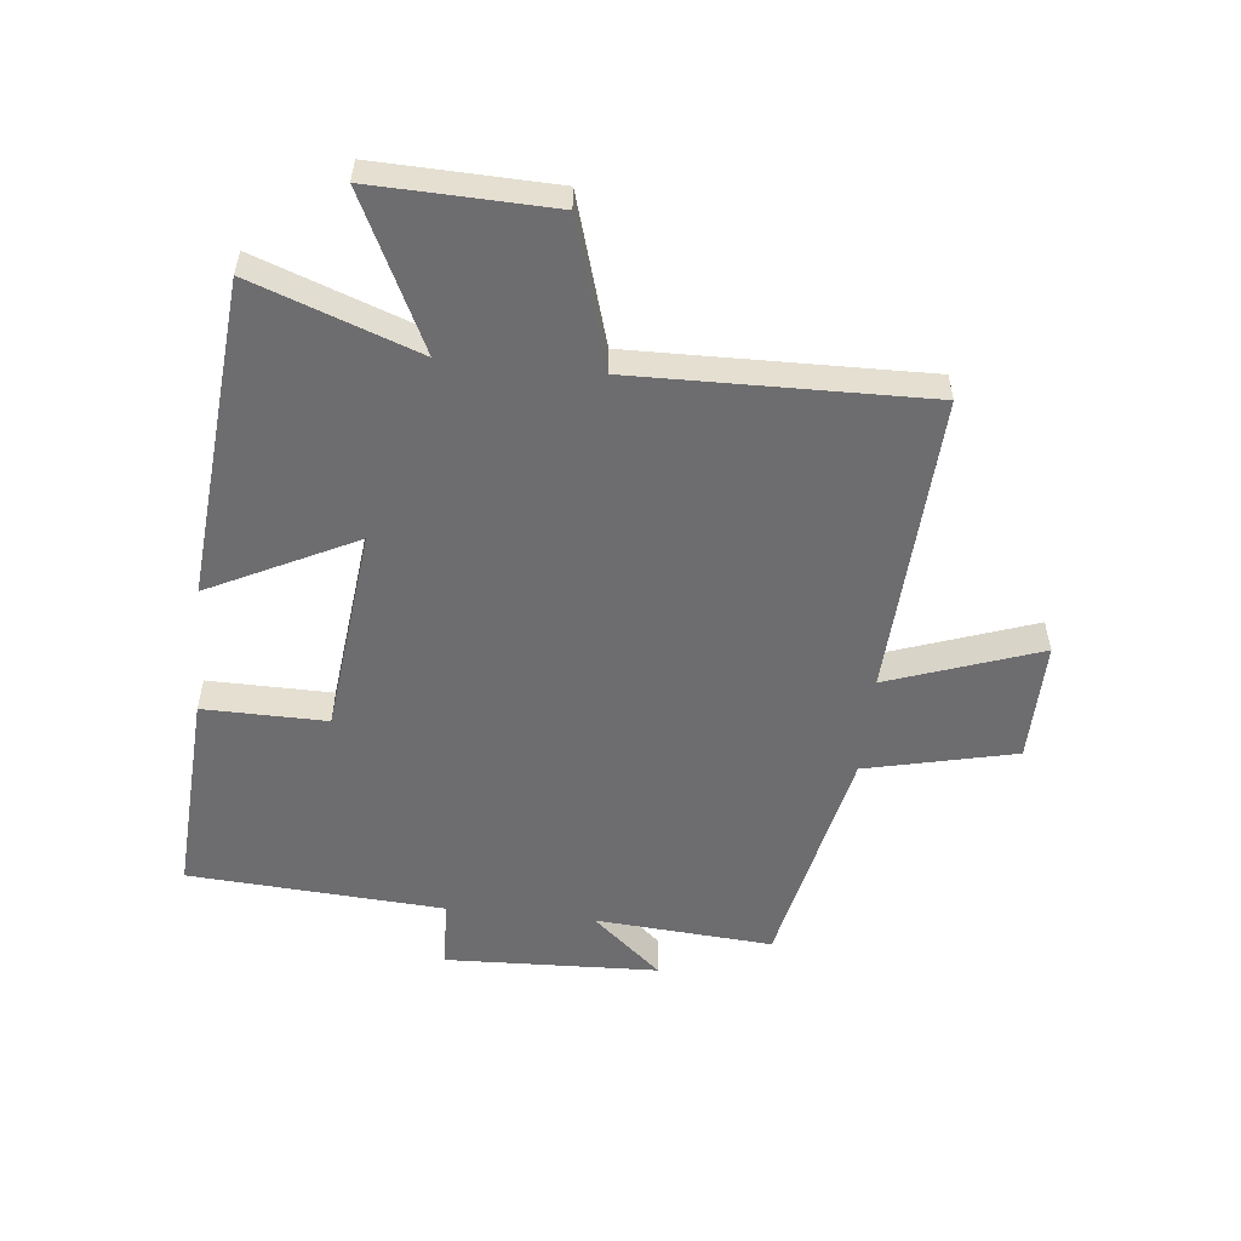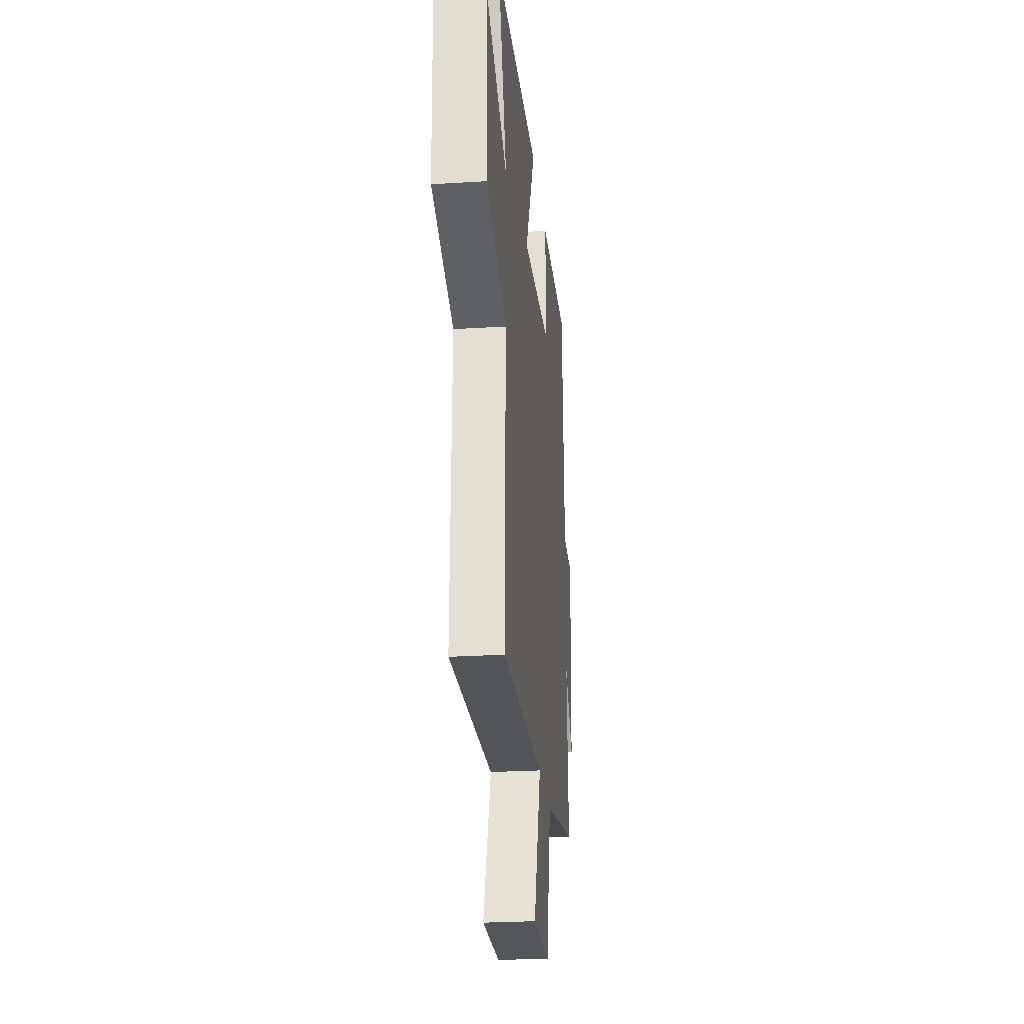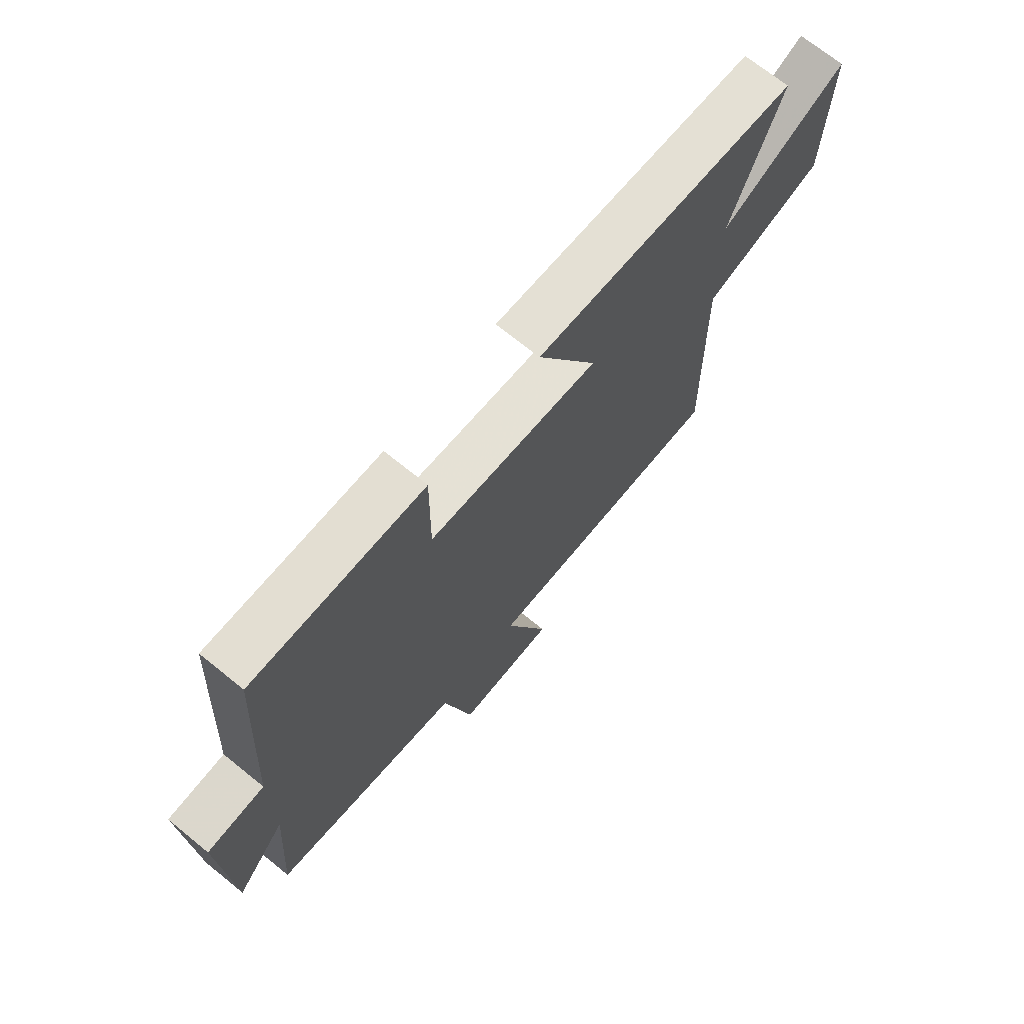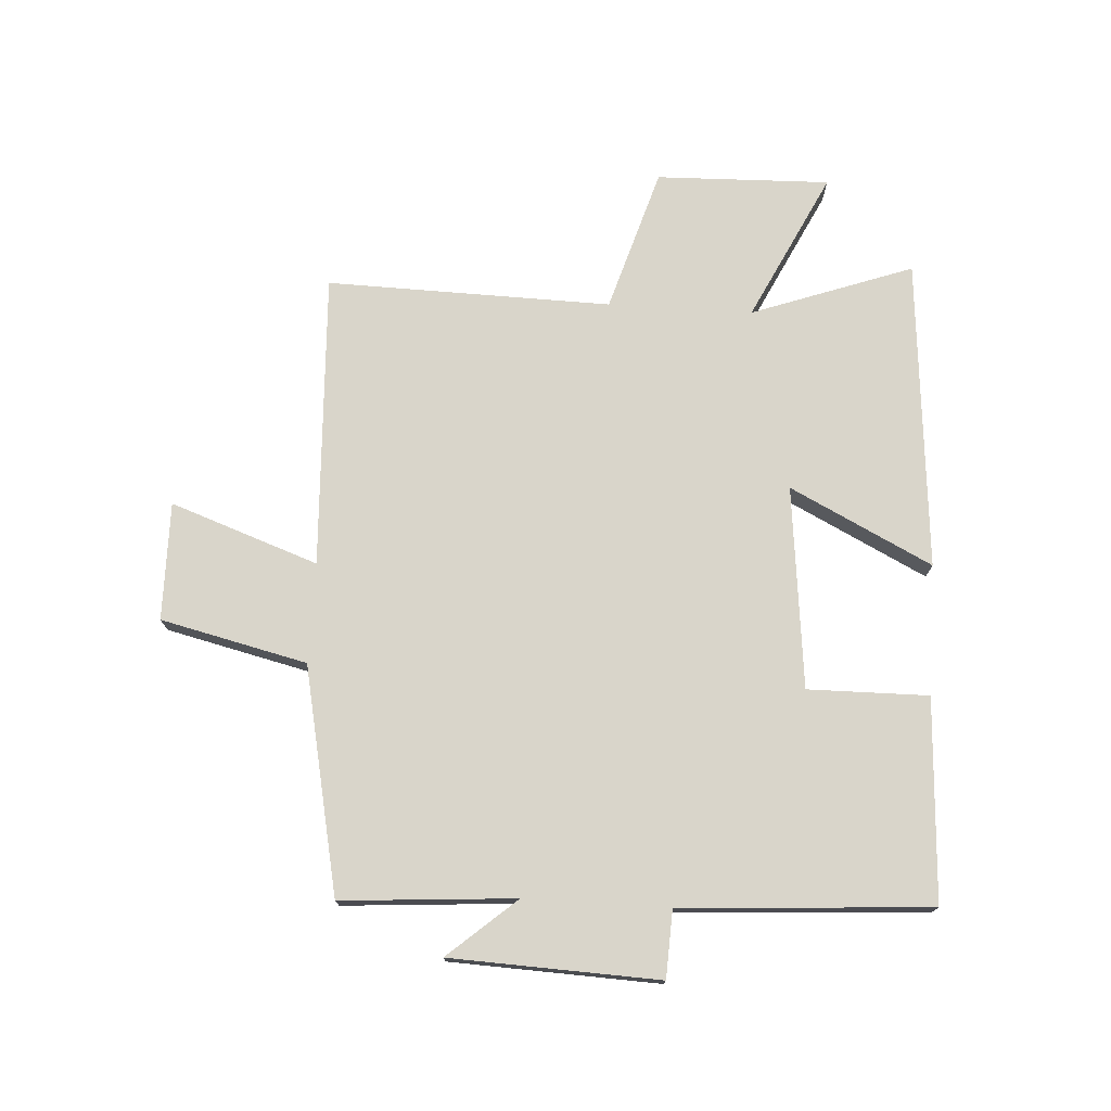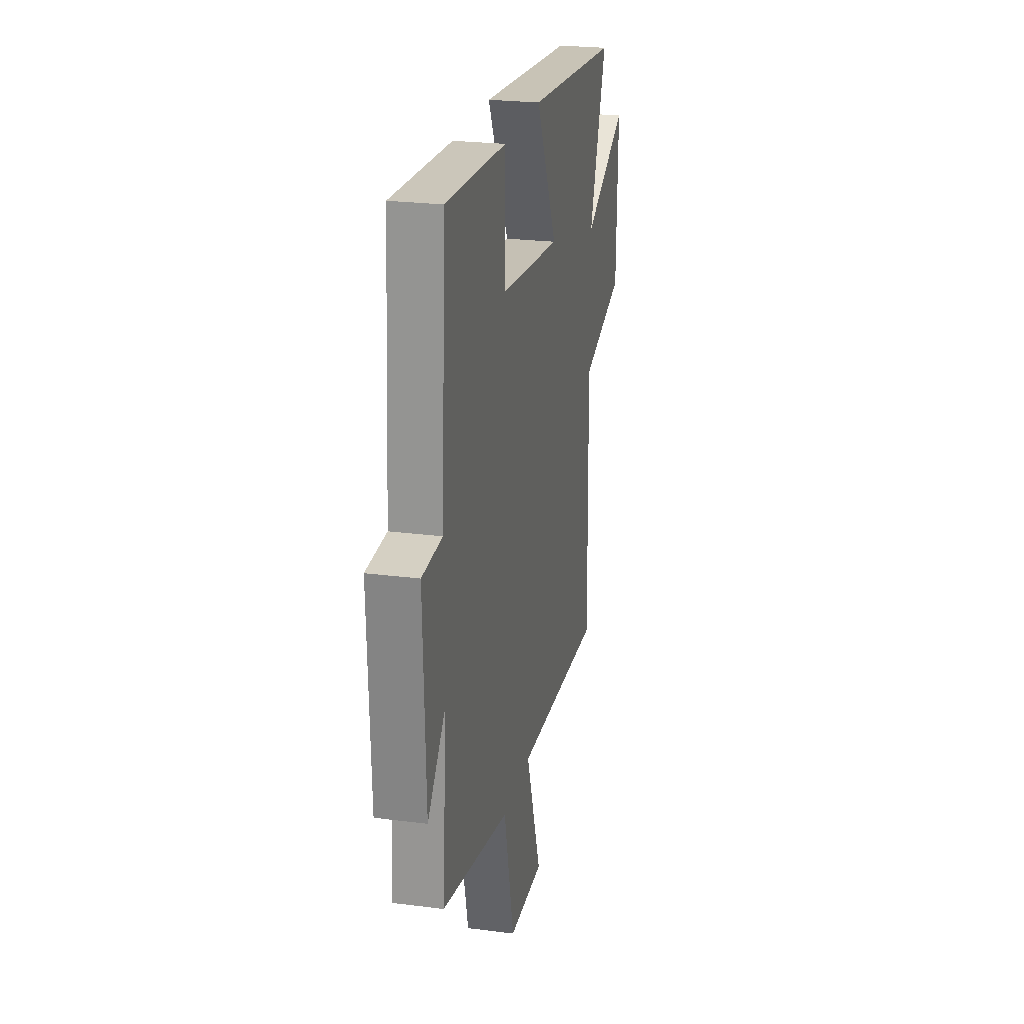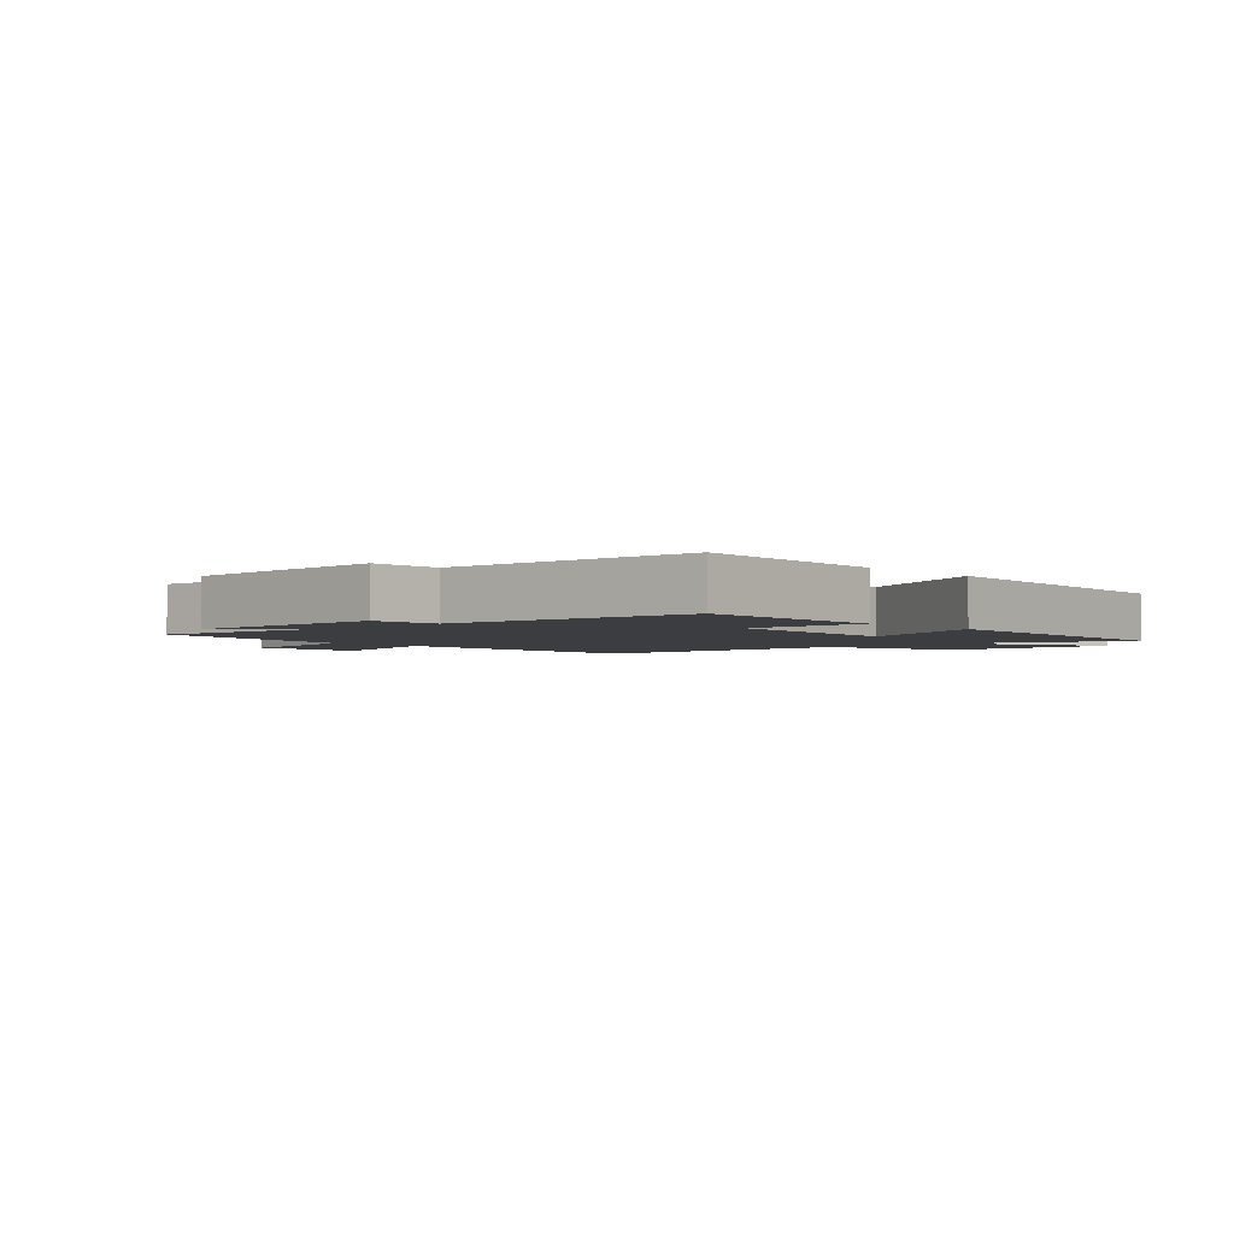
<metadata>
{"format":"obj","ext":"obj","renderer":"f3d","projection":"perspective","resolution":1024,"background":"white","views":[{"elev":-54.1,"azim":83.8,"up":"+Y"},{"elev":-25.7,"azim":95.7,"up":"+Z"},{"elev":70.6,"azim":-51.0,"up":"+Z"},{"elev":74.5,"azim":-86.5,"up":"+Y"},{"elev":24.0,"azim":-77.9,"up":"+Z"},{"elev":-2.7,"azim":-47.7,"up":"+Y"}]}
</metadata>
<code>
v -0.521 0.07 -0.422
v -0.5 0.07 -0.134
v -0.598 0.07 -0.247
v -0.612 0.07 0.099
v -0.5 0.07 0.104
v -0.474 0.07 0.518
v -0.138 0.07 0.5
v -0.14 0.07 0.3
v 0.196 0.07 0.264
v 0.078 0.07 0.5
v 0.596 0.07 0.457
v 0.5 0.07 0.19
v 0.746 0.07 0.31
v 0.738 0.07 0.022
v 0.5 0.07 -0.05
v 0.51 0.07 -0.523
v 0.02 0.07 -0.5
v 0.107 0.07 -0.745
v -0.089 0.07 -0.743
v -0.146 0.07 -0.5
v -0.521 0 -0.422
v -0.5 0 -0.134
v -0.598 0 -0.247
v -0.612 0 0.099
v -0.5 0 0.104
v -0.474 0 0.518
v -0.138 0 0.5
v -0.14 0 0.3
v 0.196 0 0.264
v 0.078 0 0.5
v 0.596 0 0.457
v 0.5 0 0.19
v 0.746 0 0.31
v 0.738 0 0.022
v 0.5 0 -0.05
v 0.51 0 -0.523
v 0.02 0 -0.5
v 0.107 0 -0.745
v -0.089 0 -0.743
v -0.146 0 -0.5
f 17 18 19 20
f 17 20 1 2
f 15 16 17 2
f 12 13 14 15
f 12 15 2
f 9 10 11 12
f 8 9 12 2
f 7 8 2
f 6 7 2
f 5 6 2
f 2 3 4 5
f 40 39 38 37
f 22 21 40 37
f 22 37 36 35
f 35 34 33 32
f 22 35 32
f 32 31 30 29
f 22 32 29 28
f 22 28 27
f 22 27 26
f 22 26 25
f 25 24 23 22
f 1 21 22 2
f 2 22 23 3
f 3 23 24 4
f 4 24 25 5
f 5 25 26 6
f 6 26 27 7
f 7 27 28 8
f 8 28 29 9
f 9 29 30 10
f 10 30 31 11
f 11 31 32 12
f 12 32 33 13
f 13 33 34 14
f 14 34 35 15
f 15 35 36 16
f 16 36 37 17
f 17 37 38 18
f 18 38 39 19
f 19 39 40 20
f 20 40 21 1

</code>
